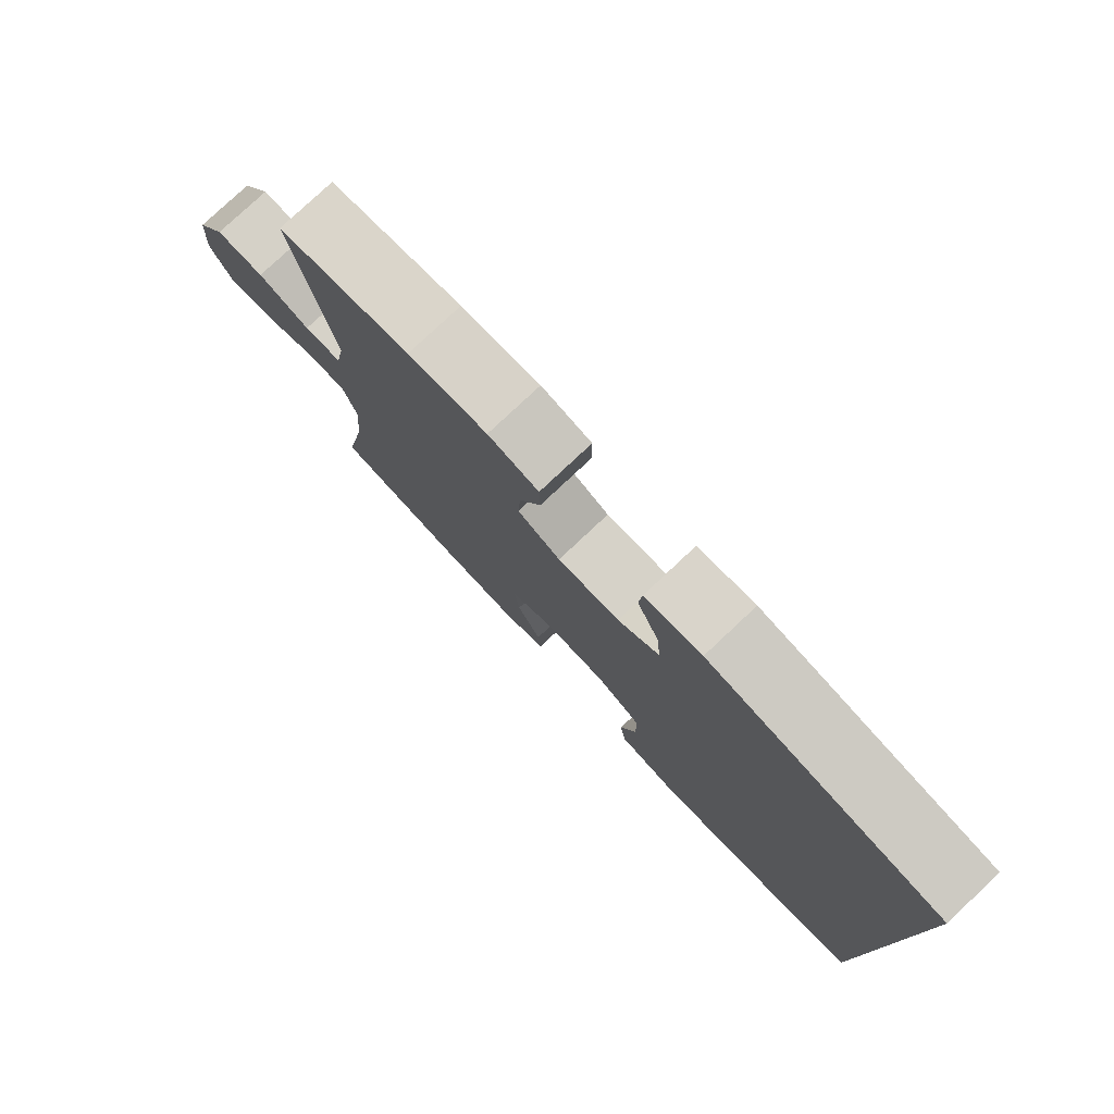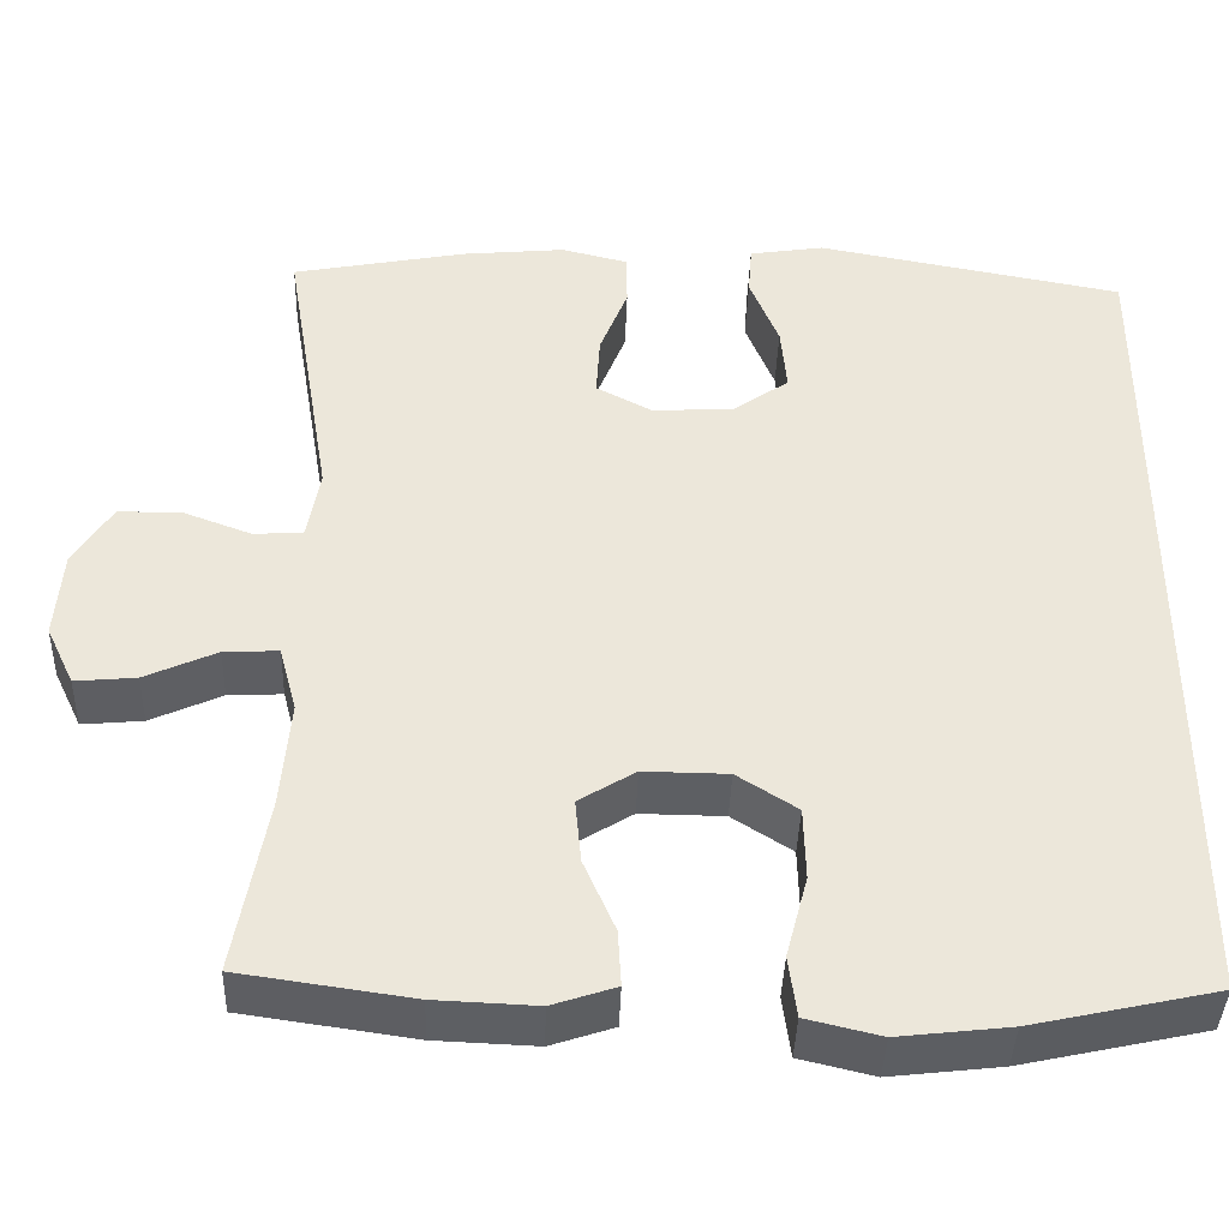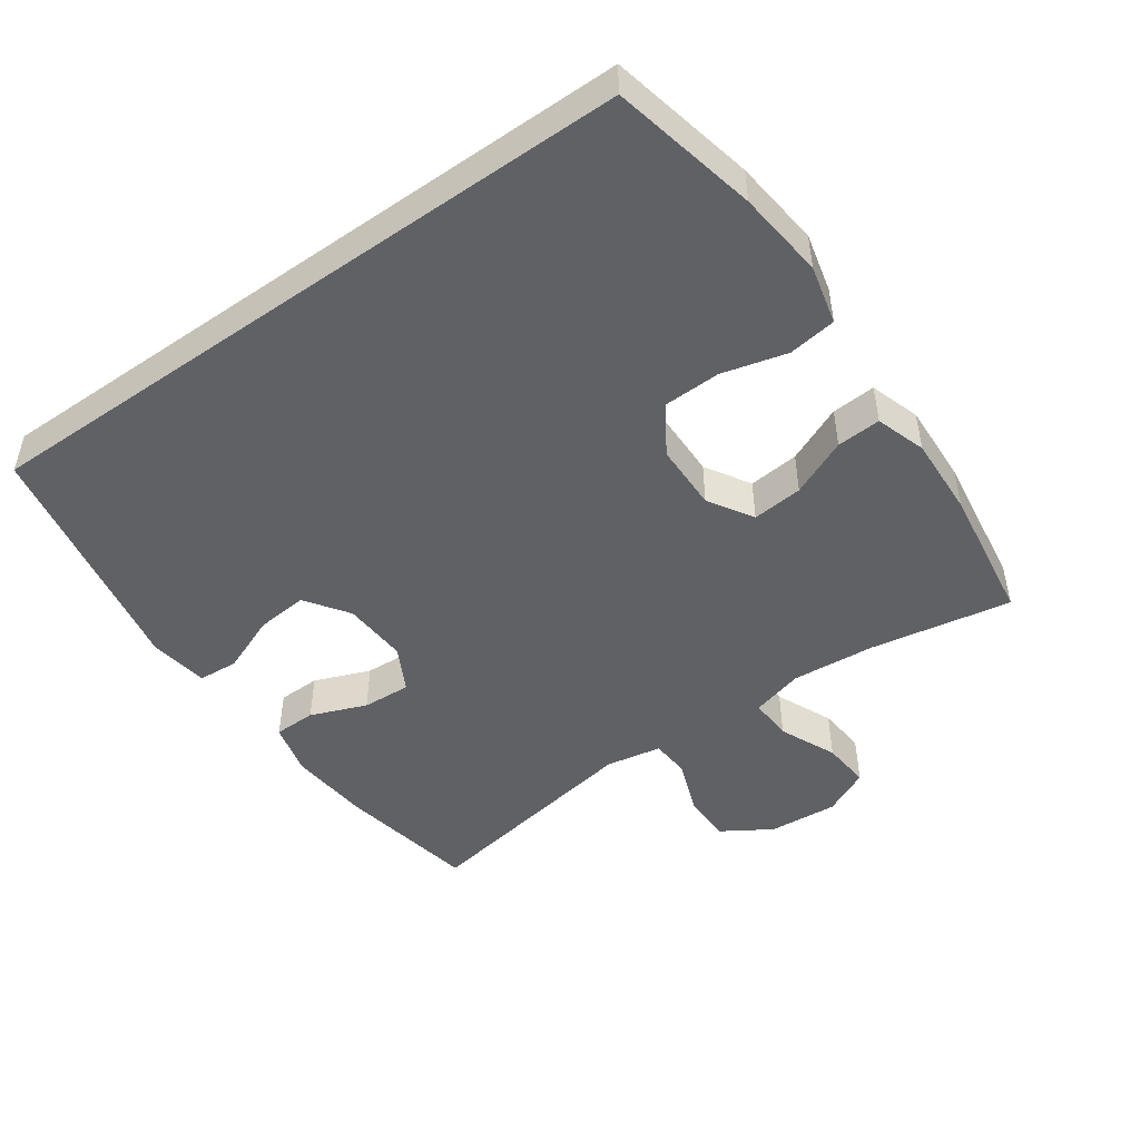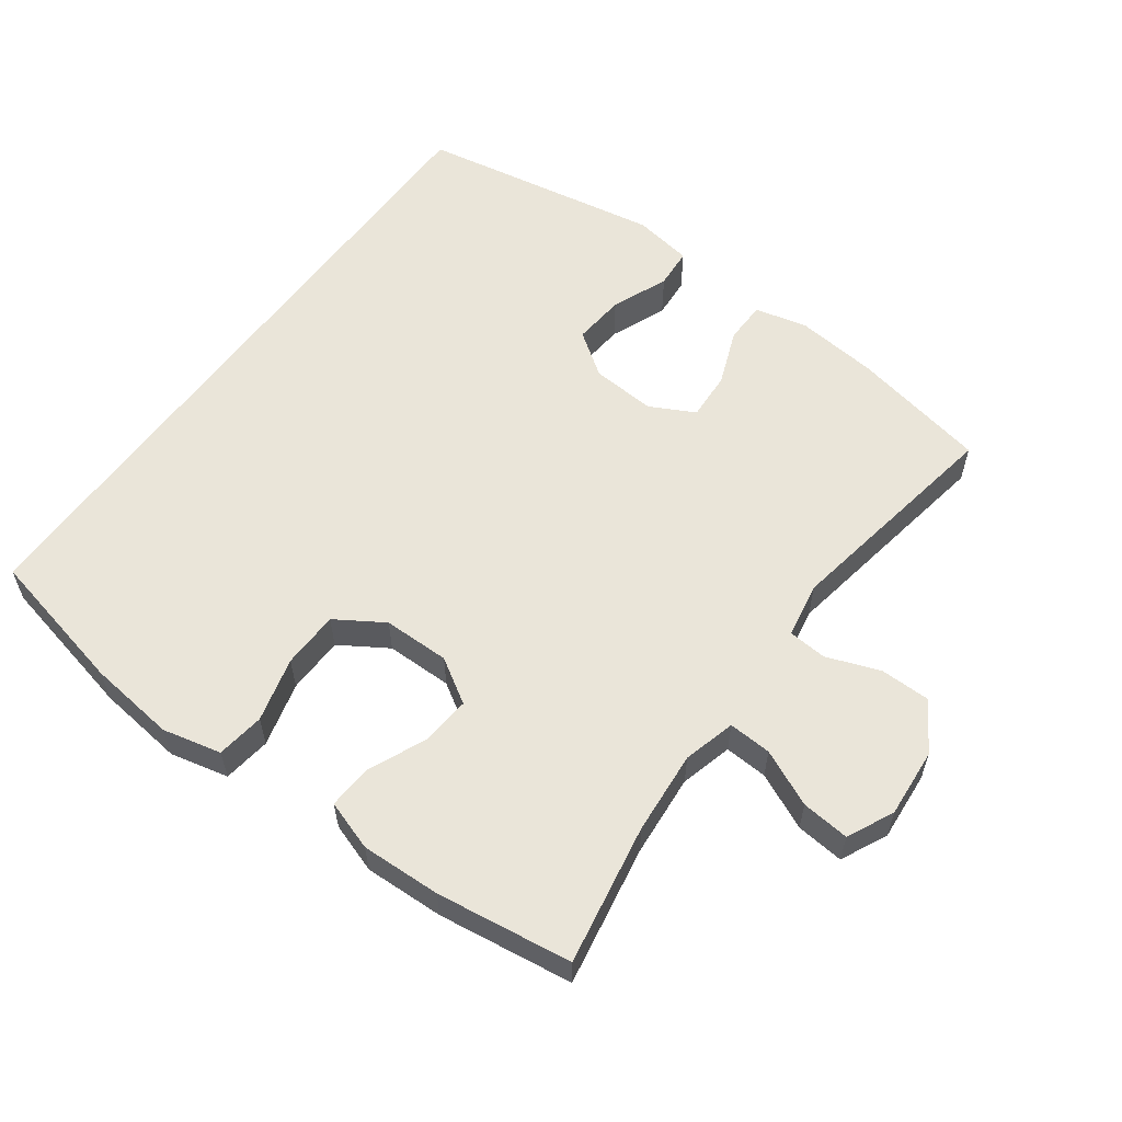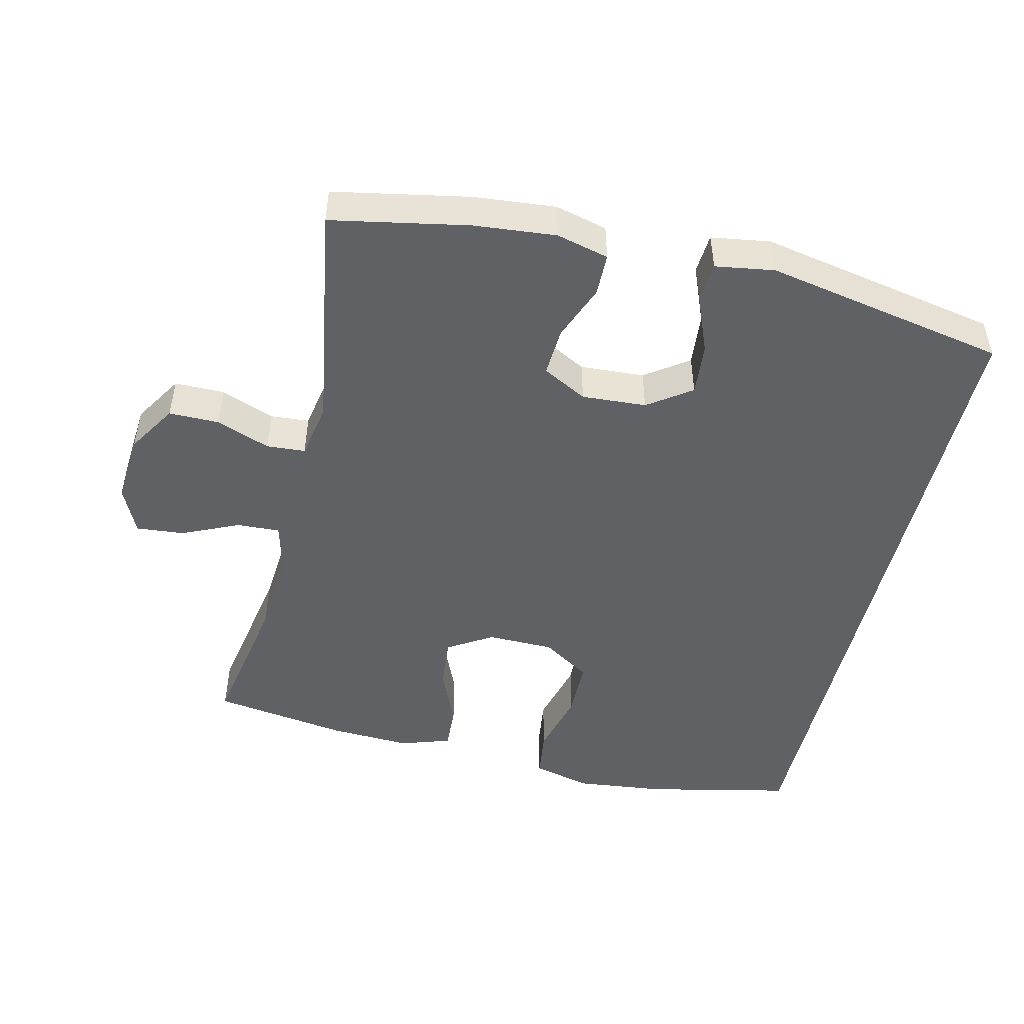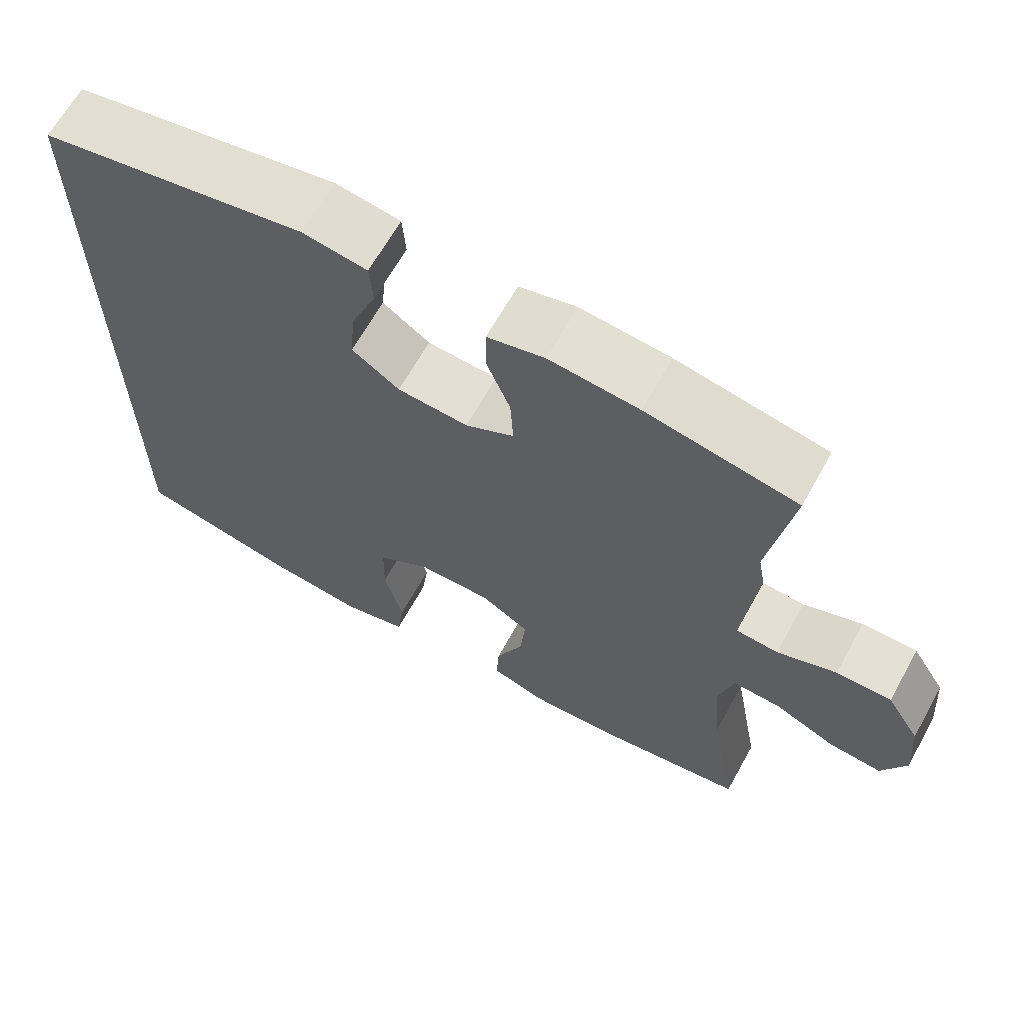
<metadata>
{"format":"obj","ext":"obj","renderer":"f3d","projection":"perspective","resolution":1024,"background":"white","views":[{"elev":79.0,"azim":46.8,"up":"+Z"},{"elev":-40.1,"azim":-1.9,"up":"+Z"},{"elev":-48.8,"azim":125.1,"up":"+Y"},{"elev":58.6,"azim":-143.6,"up":"+Y"},{"elev":-49.1,"azim":-13.4,"up":"+Y"},{"elev":65.3,"azim":-150.9,"up":"+Z"}]}
</metadata>
<code>
o path224
v -0.2792 0.0375 -0.5339
v -0.1602 0.0375 -0.5387
v -0.08607 0.0375 -0.5141
v -0.08974 0.0375 -0.4488
v -0.1269 0.0375 -0.3639
v -0.1339 0.0375 -0.2887
v -0.06784 0.0375 -0.2481
v 0.03105 0.0375 -0.2491
v 0.1018 0.0375 -0.2942
v 0.1038 0.0375 -0.3795
v 0.07858 0.0375 -0.4756
v 0.08817 0.0375 -0.5468
v 0.1752 0.0375 -0.5675
v 0.3054 0.0375 -0.5526
v 0.5214 0.0375 -0.5051
v 0.5214 0.0375 0.4966
v 0.1622 0.0375 0.5626
v 0.07455 0.0375 0.5489
v 0.0702 0.0375 0.4895
v 0.1042 0.0375 0.406
v 0.1112 0.0375 0.3289
v 0.04707 0.0375 0.2839
v -0.04844 0.0375 0.2776
v -0.1144 0.0375 0.3122
v -0.1102 0.0375 0.3838
v -0.07765 0.0375 0.4665
v -0.07861 0.0375 0.5287
v -0.1561 0.0375 0.5476
v -0.2771 0.0375 0.5359
v -0.4805 0.0375 0.4966
v -0.4245 0.0375 0.1587
v -0.4395 0.0375 0.07634
v -0.4969 0.0375 0.07203
v -0.5767 0.0375 0.1016
v -0.6512 0.0375 0.1013
v -0.6966 0.0375 0.02867
v -0.7048 0.0375 -0.07393
v -0.6722 0.0375 -0.1429
v -0.6008 0.0375 -0.1364
v -0.5169 0.0375 -0.0985
v -0.4531 0.0375 -0.09528
v -0.4325 0.0375 -0.1726
v -0.4429 0.0375 -0.2961
v -0.4805 0.0375 -0.5051
v -0.2792 -0.0375 -0.5339
v -0.1602 -0.0375 -0.5387
v -0.08607 -0.0375 -0.5141
v -0.08974 -0.0375 -0.4488
v -0.1269 -0.0375 -0.3639
v -0.1339 -0.0375 -0.2887
v -0.06784 -0.0375 -0.2481
v 0.03105 -0.0375 -0.2491
v 0.1018 -0.0375 -0.2942
v 0.1038 -0.0375 -0.3795
v 0.07858 -0.0375 -0.4756
v 0.08817 -0.0375 -0.5468
v 0.1752 -0.0375 -0.5675
v 0.3054 -0.0375 -0.5526
v 0.5214 -0.0375 -0.5051
v 0.5214 -0.0375 0.4966
v 0.1622 -0.0375 0.5626
v 0.07455 -0.0375 0.5489
v 0.0702 -0.0375 0.4895
v 0.1042 -0.0375 0.406
v 0.1112 -0.0375 0.3289
v 0.04707 -0.0375 0.2839
v -0.04844 -0.0375 0.2776
v -0.1144 -0.0375 0.3122
v -0.1102 -0.0375 0.3838
v -0.07765 -0.0375 0.4665
v -0.07861 -0.0375 0.5287
v -0.1561 -0.0375 0.5476
v -0.2771 -0.0375 0.5359
v -0.4805 -0.0375 0.4966
v -0.4245 -0.0375 0.1587
v -0.4395 -0.0375 0.07634
v -0.4969 -0.0375 0.07203
v -0.5767 -0.0375 0.1016
v -0.6512 -0.0375 0.1013
v -0.6966 -0.0375 0.02867
v -0.7048 -0.0375 -0.07393
v -0.6722 -0.0375 -0.1429
v -0.6008 -0.0375 -0.1364
v -0.5169 -0.0375 -0.0985
v -0.4531 -0.0375 -0.09528
v -0.4325 -0.0375 -0.1726
v -0.4429 -0.0375 -0.2961
v -0.4805 -0.0375 -0.5051
v 0.08817 0.0375 -0.5468
v 0.08817 0.0375 -0.5468
v 0.1752 0.0375 -0.5675
v 0.3054 0.0375 -0.5526
v 0.07858 0.0375 -0.4756
v -0.2792 0.0375 -0.5339
v -0.1602 0.0375 -0.5387
v -0.08607 0.0375 -0.5141
v -0.08607 0.0375 -0.5141
v -0.08974 0.0375 -0.4488
v 0.5214 0.0375 -0.5051
v 0.5214 0.0375 -0.5051
v -0.4805 0.0375 -0.5051
v -0.4805 0.0375 -0.5051
v 0.5214 0.0375 0.4966
v 0.5214 0.0375 0.4966
v 0.1038 0.0375 -0.3795
v -0.1269 0.0375 -0.3639
v -0.4429 0.0375 -0.2961
v 0.1018 0.0375 -0.2942
v -0.1339 0.0375 -0.2887
v -0.1339 0.0375 -0.2887
v -0.4325 0.0375 -0.1726
v 0.03105 0.0375 -0.2491
v -0.06784 0.0375 -0.2481
v -0.4531 0.0375 -0.09528
v -0.4531 0.0375 -0.09528
v -0.7048 0.0375 -0.07393
v -0.6722 0.0375 -0.1429
v -0.6722 0.0375 -0.1429
v -0.6008 0.0375 -0.1364
v -0.5169 0.0375 -0.0985
v -0.6966 0.0375 0.02867
v -0.6512 0.0375 0.1013
v -0.4395 0.0375 0.07634
v -0.4395 0.0375 0.07634
v -0.4969 0.0375 0.07203
v -0.5767 0.0375 0.1016
v -0.4245 0.0375 0.1587
v 0.04707 0.0375 0.2839
v -0.04844 0.0375 0.2776
v -0.1144 0.0375 0.3122
v -0.1144 0.0375 0.3122
v 0.1112 0.0375 0.3289
v -0.1102 0.0375 0.3838
v 0.1042 0.0375 0.406
v -0.07765 0.0375 0.4665
v -0.4805 0.0375 0.4966
v -0.4805 0.0375 0.4966
v 0.0702 0.0375 0.4895
v -0.07861 0.0375 0.5287
v -0.07861 0.0375 0.5287
v 0.07455 0.0375 0.5489
v 0.07455 0.0375 0.5489
v -0.2771 0.0375 0.5359
v -0.1561 0.0375 0.5476
v 0.1622 0.0375 0.5626
v 0.08817 -0.0375 -0.5468
v 0.08817 -0.0375 -0.5468
v 0.1752 -0.0375 -0.5675
v 0.3054 -0.0375 -0.5526
v 0.07858 -0.0375 -0.4756
v -0.2792 -0.0375 -0.5339
v -0.1602 -0.0375 -0.5387
v -0.08607 -0.0375 -0.5141
v -0.08607 -0.0375 -0.5141
v -0.08974 -0.0375 -0.4488
v 0.5214 -0.0375 -0.5051
v 0.5214 -0.0375 -0.5051
v -0.4805 -0.0375 -0.5051
v -0.4805 -0.0375 -0.5051
v 0.5214 -0.0375 0.4966
v 0.5214 -0.0375 0.4966
v 0.1038 -0.0375 -0.3795
v -0.1269 -0.0375 -0.3639
v -0.4429 -0.0375 -0.2961
v 0.1018 -0.0375 -0.2942
v -0.1339 -0.0375 -0.2887
v -0.1339 -0.0375 -0.2887
v -0.4325 -0.0375 -0.1726
v 0.03105 -0.0375 -0.2491
v -0.06784 -0.0375 -0.2481
v -0.4531 -0.0375 -0.09528
v -0.4531 -0.0375 -0.09528
v -0.7048 -0.0375 -0.07393
v -0.6722 -0.0375 -0.1429
v -0.6722 -0.0375 -0.1429
v -0.6008 -0.0375 -0.1364
v -0.5169 -0.0375 -0.0985
v -0.6966 -0.0375 0.02867
v -0.6512 -0.0375 0.1013
v -0.4395 -0.0375 0.07634
v -0.4395 -0.0375 0.07634
v -0.4969 -0.0375 0.07203
v -0.5767 -0.0375 0.1016
v -0.4245 -0.0375 0.1587
v 0.04707 -0.0375 0.2839
v -0.04844 -0.0375 0.2776
v -0.1144 -0.0375 0.3122
v -0.1144 -0.0375 0.3122
v 0.1112 -0.0375 0.3289
v -0.1102 -0.0375 0.3838
v 0.1042 -0.0375 0.406
v -0.07765 -0.0375 0.4665
v -0.4805 -0.0375 0.4966
v -0.4805 -0.0375 0.4966
v 0.0702 -0.0375 0.4895
v -0.07861 -0.0375 0.5287
v -0.07861 -0.0375 0.5287
v 0.07455 -0.0375 0.5489
v 0.07455 -0.0375 0.5489
v -0.2771 -0.0375 0.5359
v -0.1561 -0.0375 0.5476
v 0.1622 -0.0375 0.5626
f 178 177 183
f 184 186 187
f 191 202 195
f 173 176 178
f 196 201 192
f 148 150 146
f 177 178 176
f 163 152 155
f 179 178 183
f 180 171 170
f 153 155 152
f 165 162 149
f 160 165 156
f 165 185 169
f 186 169 185
f 182 171 180
f 189 165 160
f 177 171 182
f 193 184 200
f 164 166 168
f 184 187 200
f 151 163 164
f 192 201 190
f 174 176 173
f 156 165 149
f 152 163 151
f 191 160 202
f 180 186 184
f 183 177 182
f 187 190 200
f 180 170 186
f 200 190 201
f 189 160 191
f 151 164 158
f 171 166 170
f 168 166 171
f 170 169 186
f 185 165 189
f 148 162 150
f 195 202 198
f 166 164 163
f 149 162 148
f 90 13 57 147
f 13 14 58 57
f 11 12 56 55
f 1 2 46 45
f 2 97 154 46
f 3 4 48 47
f 14 100 157 58
f 102 1 45 159
f 15 104 161 59
f 10 11 55 54
f 4 5 49 48
f 43 44 88 87
f 9 10 54 53
f 5 110 167 49
f 42 43 87 86
f 8 9 53 52
f 6 7 51 50
f 7 8 52 51
f 115 42 86 172
f 37 118 175 81
f 38 39 83 82
f 39 40 84 83
f 40 41 85 84
f 36 37 81 80
f 35 36 80 79
f 124 33 77 181
f 34 35 79 78
f 33 34 78 77
f 31 32 76 75
f 22 23 67 66
f 23 131 188 67
f 21 22 66 65
f 24 25 69 68
f 20 21 65 64
f 25 26 70 69
f 137 31 75 194
f 19 20 64 63
f 26 140 197 70
f 142 19 63 199
f 29 30 74 73
f 28 29 73 72
f 27 28 72 71
f 17 18 62 61
f 16 17 61 60
f 121 126 120
f 127 130 129
f 134 138 145
f 116 121 119
f 139 135 144
f 91 89 93
f 120 119 121
f 106 98 95
f 122 126 121
f 123 113 114
f 96 95 98
f 108 92 105
f 103 99 108
f 108 112 128
f 129 128 112
f 125 123 114
f 132 103 108
f 120 125 114
f 136 143 127
f 107 111 109
f 127 143 130
f 94 107 106
f 135 133 144
f 117 116 119
f 99 92 108
f 95 94 106
f 134 145 103
f 123 127 129
f 126 125 120
f 130 143 133
f 123 129 113
f 143 144 133
f 132 134 103
f 94 101 107
f 114 113 109
f 111 114 109
f 113 129 112
f 128 132 108
f 91 93 105
f 138 141 145
f 109 106 107
f 92 91 105

</code>
